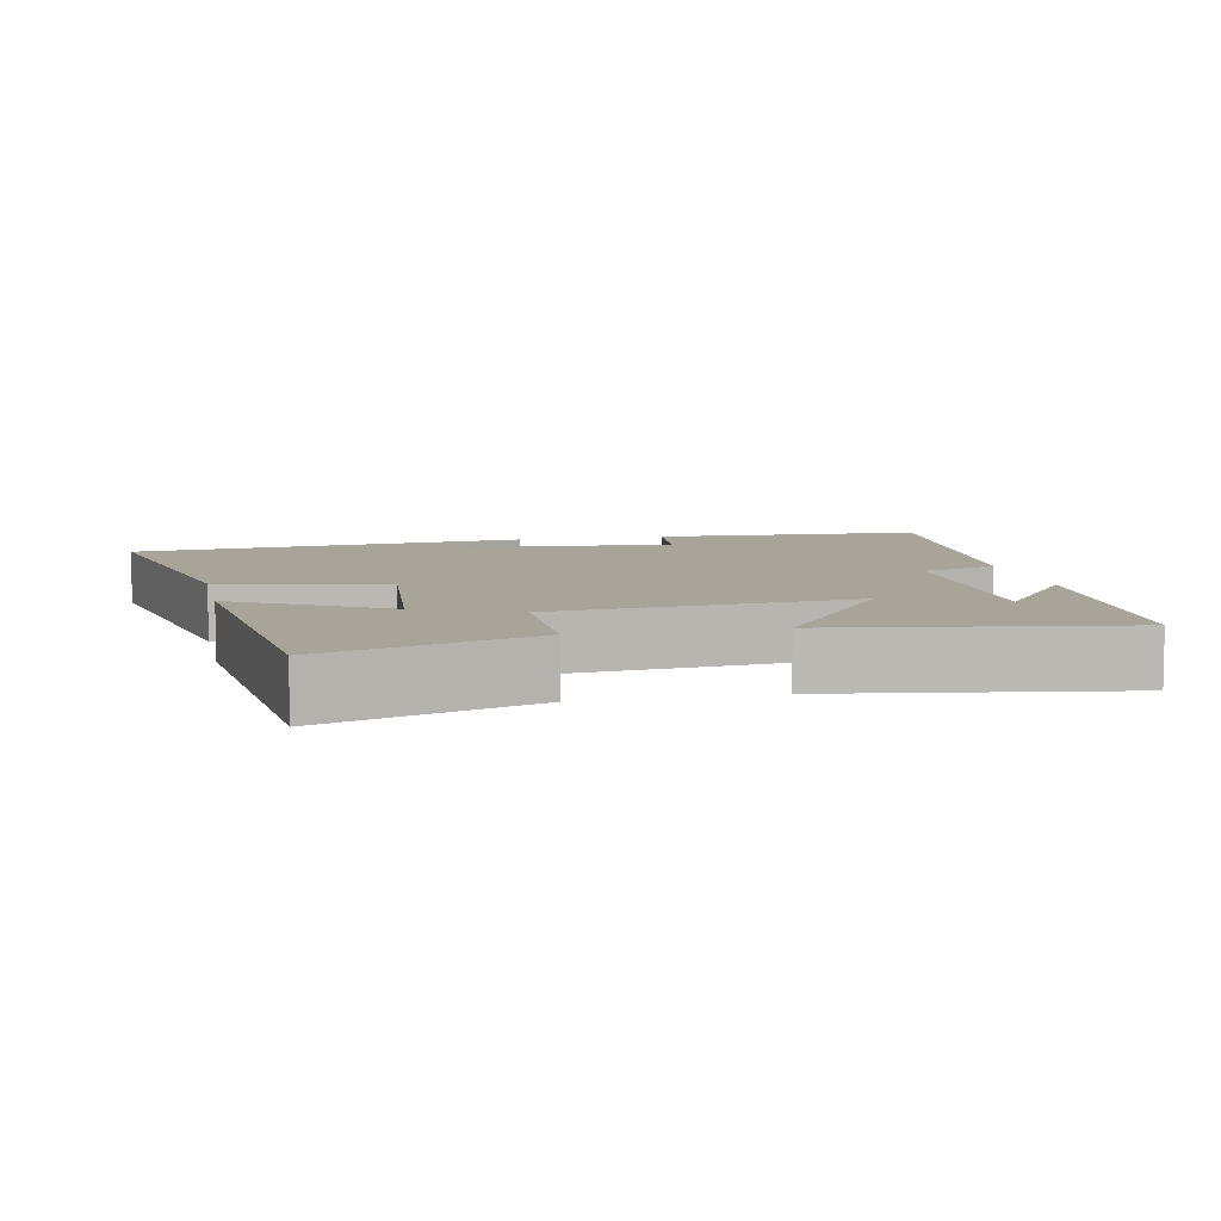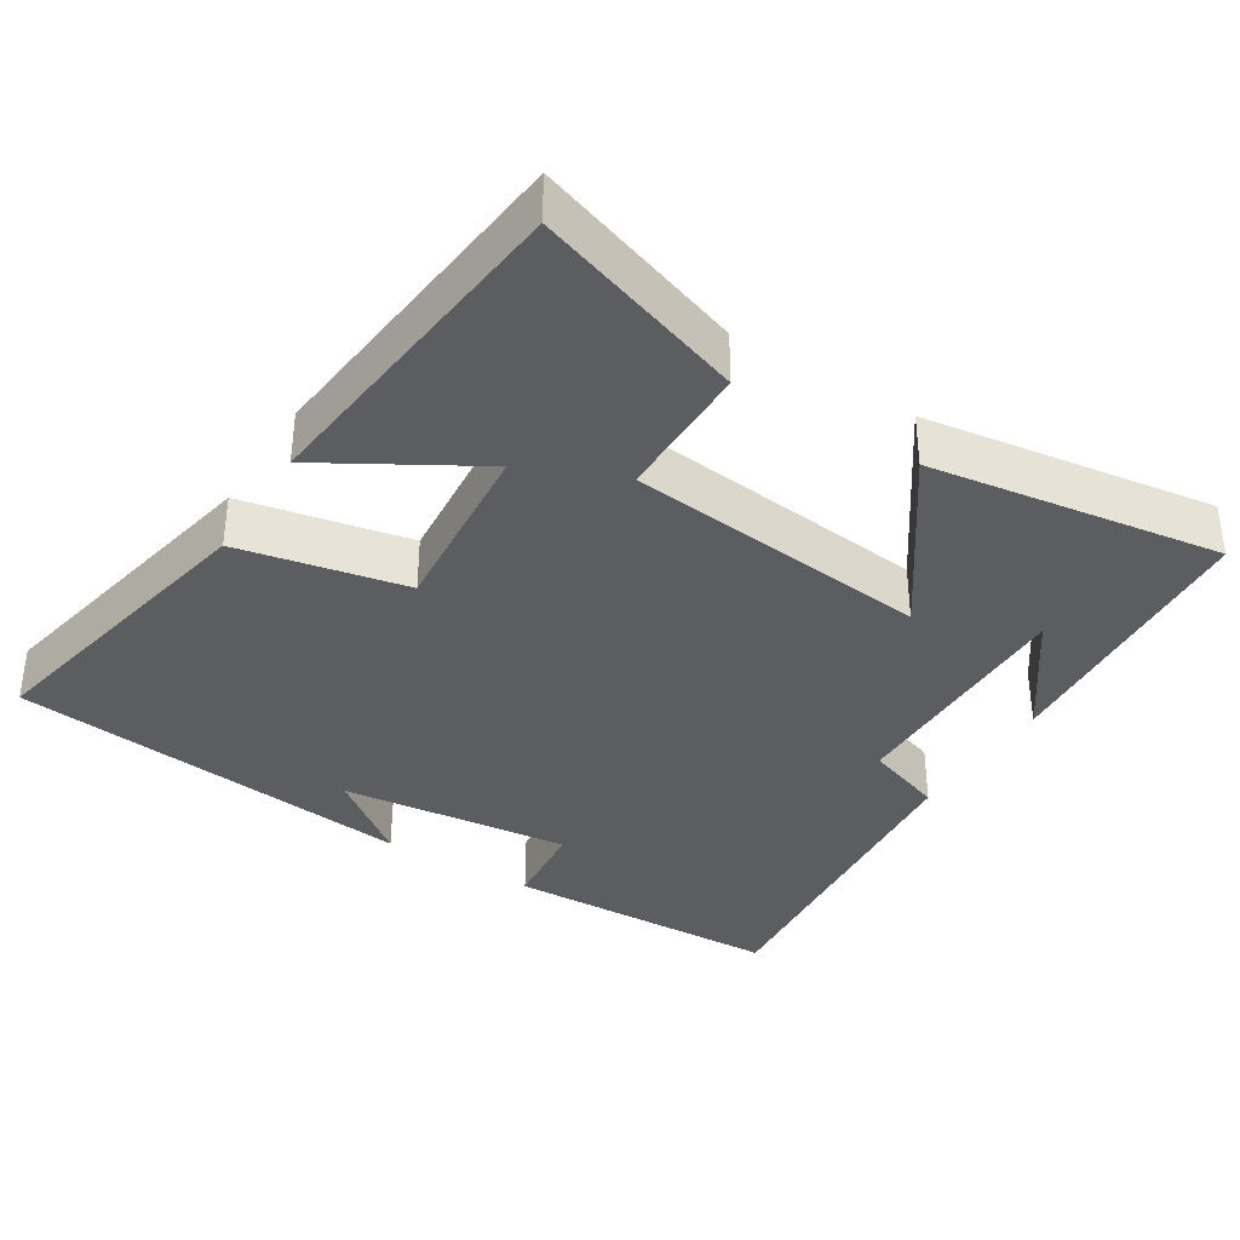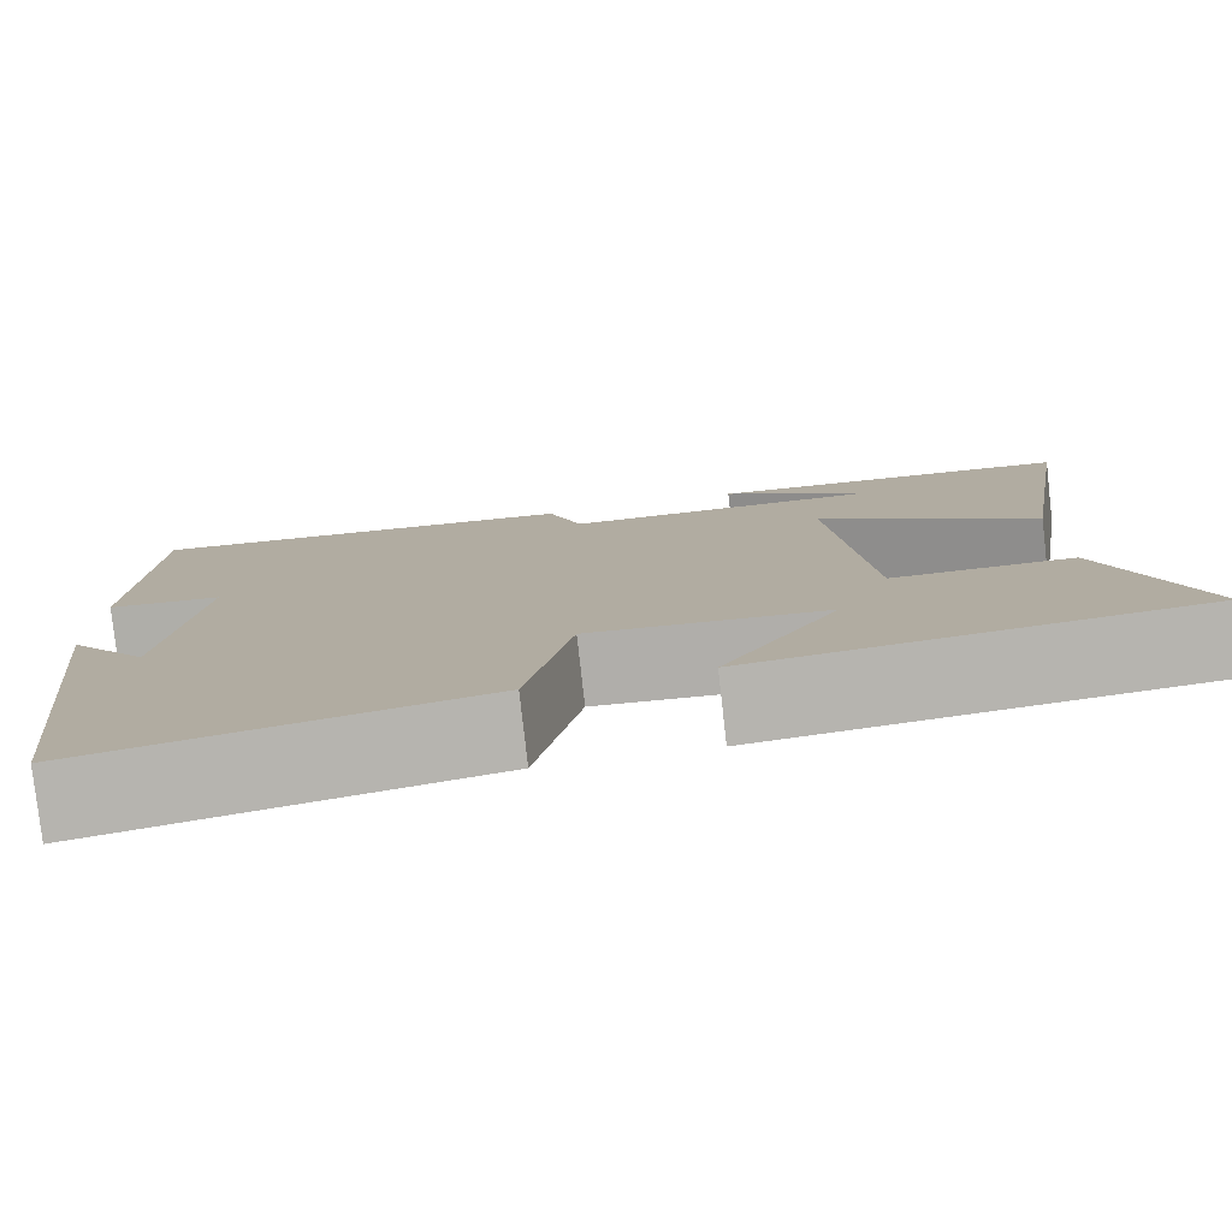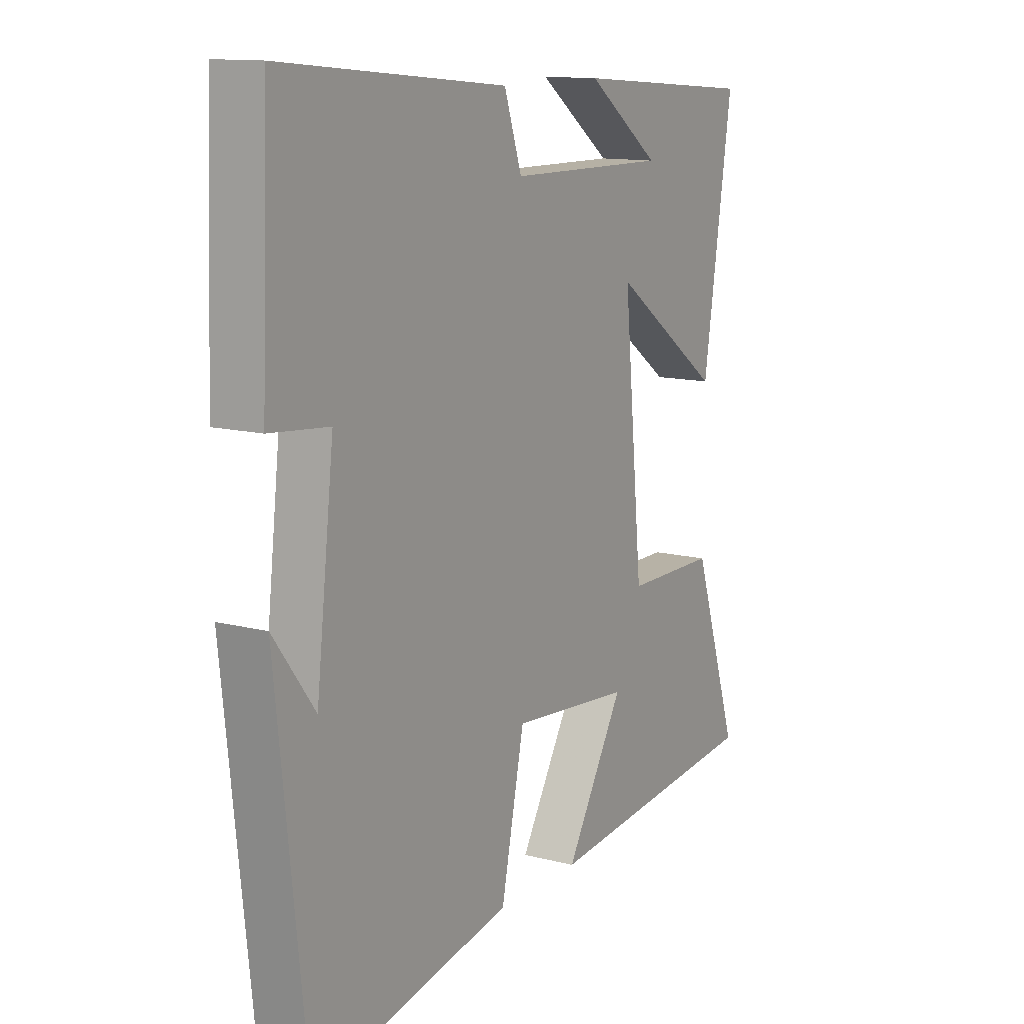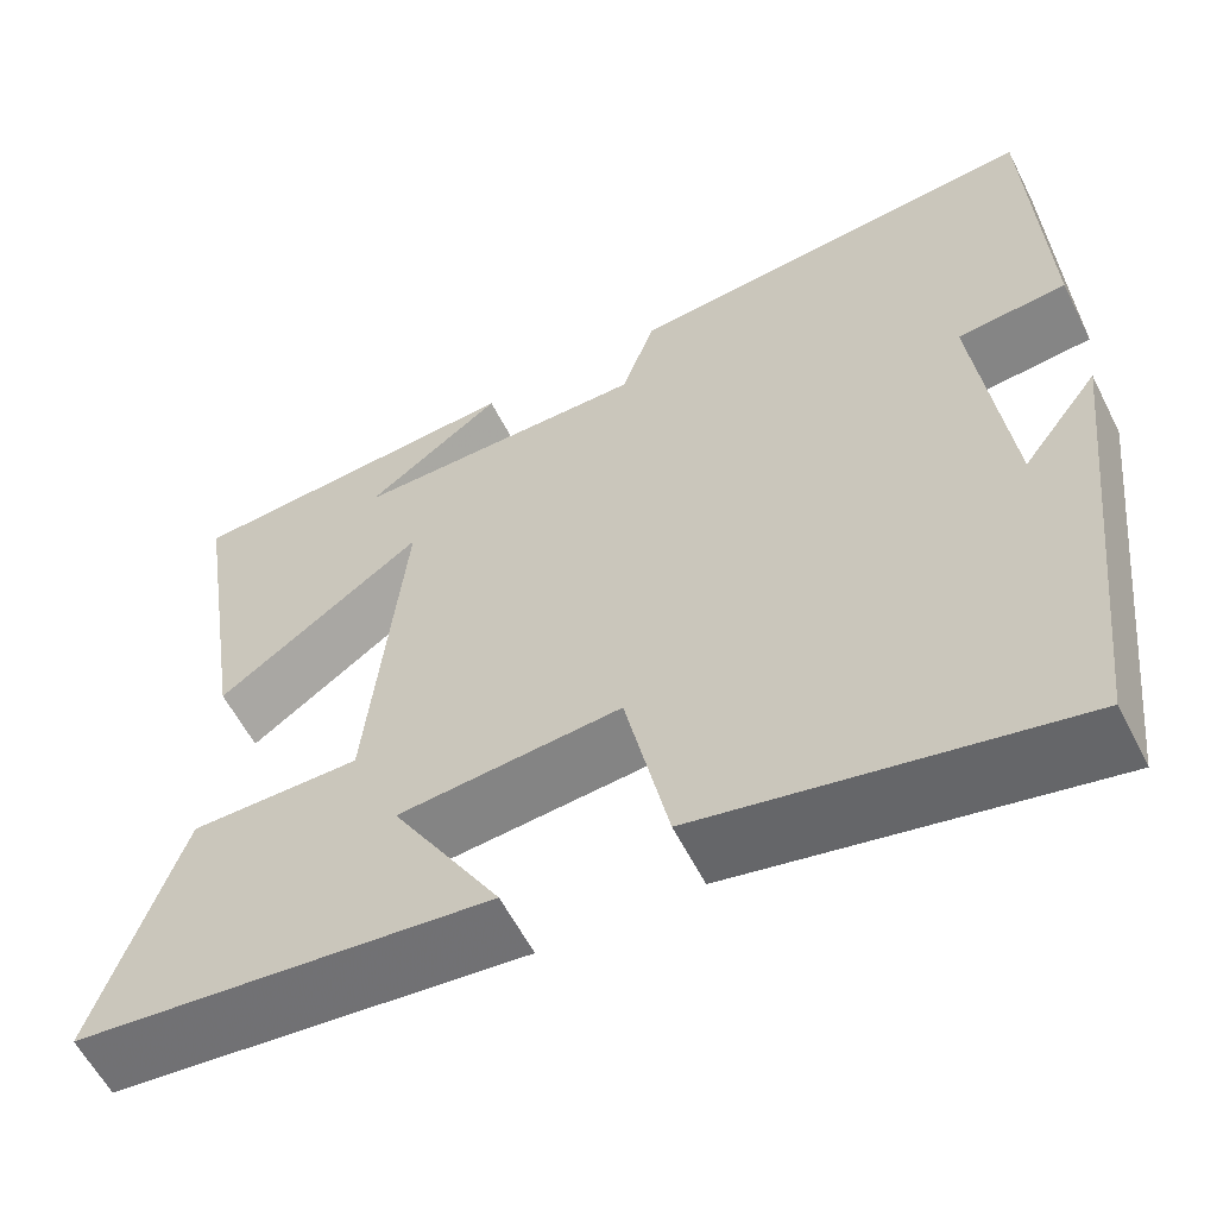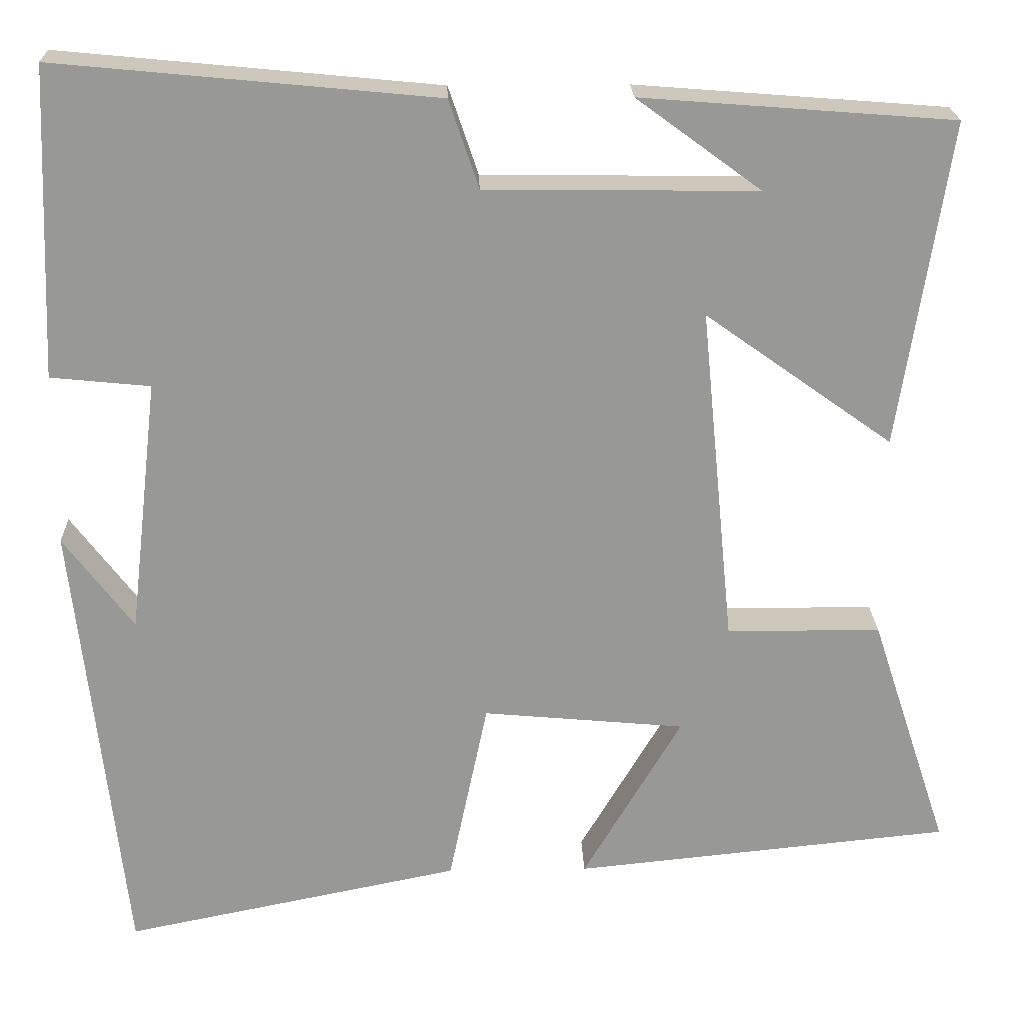
<metadata>
{"format":"obj","ext":"obj","renderer":"f3d","projection":"perspective","resolution":1024,"background":"white","views":[{"elev":7.2,"azim":-101.9,"up":"+Y"},{"elev":-36.6,"azim":-122.2,"up":"+Y"},{"elev":-79.4,"azim":-173.6,"up":"+Z"},{"elev":12.6,"azim":121.0,"up":"+Z"},{"elev":-58.7,"azim":26.7,"up":"+Z"},{"elev":21.7,"azim":178.4,"up":"+Z"}]}
</metadata>
<code>
v 0.44 0.07 -0.583
v 0.033 0.07 -0.5
v -0.014 0.07 -0.276
v -0.258 0.07 -0.298
v -0.139 0.07 -0.5
v -0.594 0.07 -0.453
v -0.5 0.07 -0.168
v -0.314 0.07 -0.167
v -0.274 0.07 0.241
v -0.5 0.07 0.08
v -0.56 0.07 0.471
v -0.185 0.07 0.5
v -0.335 0.07 0.39
v -0.009 0.07 0.394
v 0.027 0.07 0.5
v 0.485 0.07 0.544
v 0.5 0.07 0.171
v 0.38 0.07 0.159
v 0.416 0.07 -0.149
v 0.5 0.07 -0.037
v 0.44 0 -0.583
v 0.033 0 -0.5
v -0.014 0 -0.276
v -0.258 0 -0.298
v -0.139 0 -0.5
v -0.594 0 -0.453
v -0.5 0 -0.168
v -0.314 0 -0.167
v -0.274 0 0.241
v -0.5 0 0.08
v -0.56 0 0.471
v -0.185 0 0.5
v -0.335 0 0.39
v -0.009 0 0.394
v 0.027 0 0.5
v 0.485 0 0.544
v 0.5 0 0.171
v 0.38 0 0.159
v 0.416 0 -0.149
v 0.5 0 -0.037
f 19 20 1
f 18 19 1 2
f 15 16 17 18
f 14 15 18 2
f 11 12 13
f 9 10 11 13
f 9 13 14
f 8 9 14
f 6 7 8
f 4 5 6
f 4 6 8
f 3 4 8 14
f 2 3 14
f 21 40 39
f 22 21 39 38
f 38 37 36 35
f 22 38 35 34
f 33 32 31
f 33 31 30 29
f 34 33 29
f 34 29 28
f 28 27 26
f 26 25 24
f 28 26 24
f 34 28 24 23
f 34 23 22
f 1 21 22 2
f 2 22 23 3
f 3 23 24 4
f 4 24 25 5
f 5 25 26 6
f 6 26 27 7
f 7 27 28 8
f 8 28 29 9
f 9 29 30 10
f 10 30 31 11
f 11 31 32 12
f 12 32 33 13
f 13 33 34 14
f 14 34 35 15
f 15 35 36 16
f 16 36 37 17
f 17 37 38 18
f 18 38 39 19
f 19 39 40 20
f 20 40 21 1

</code>
